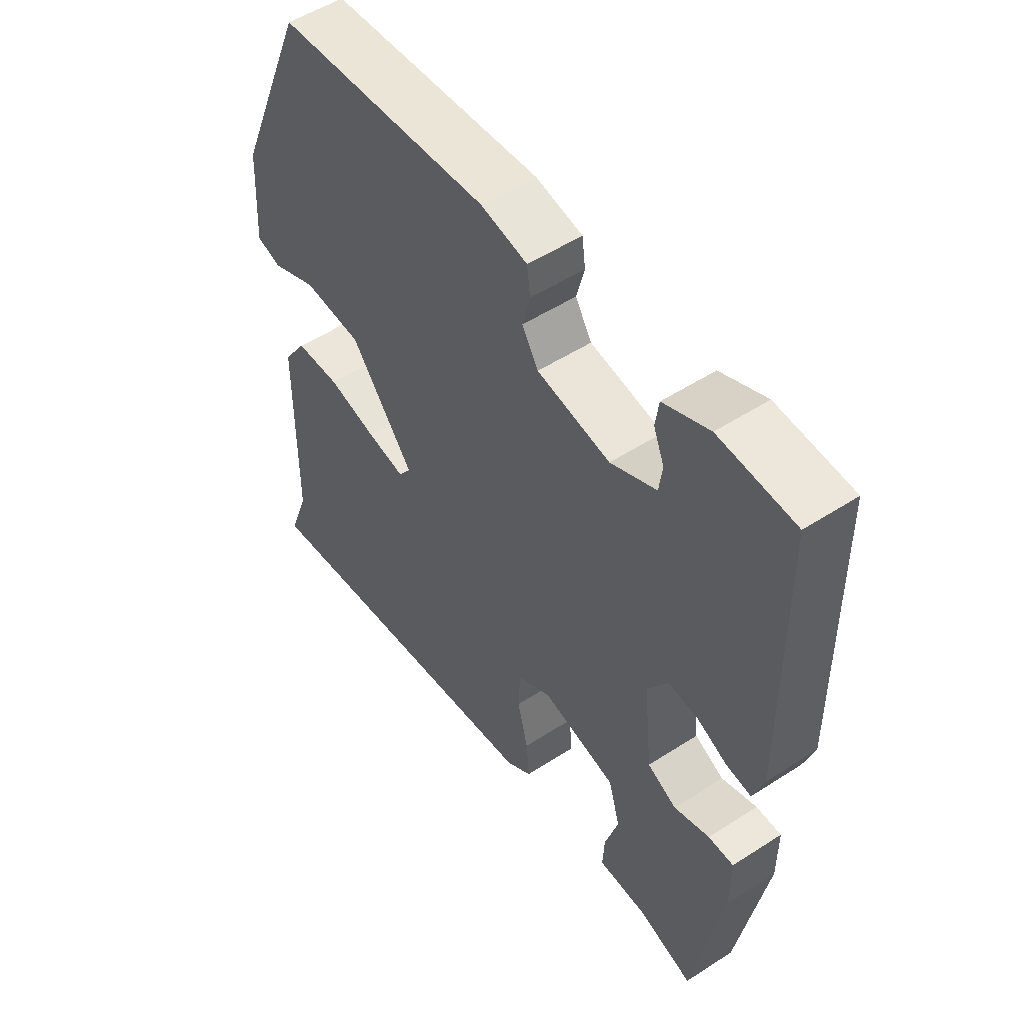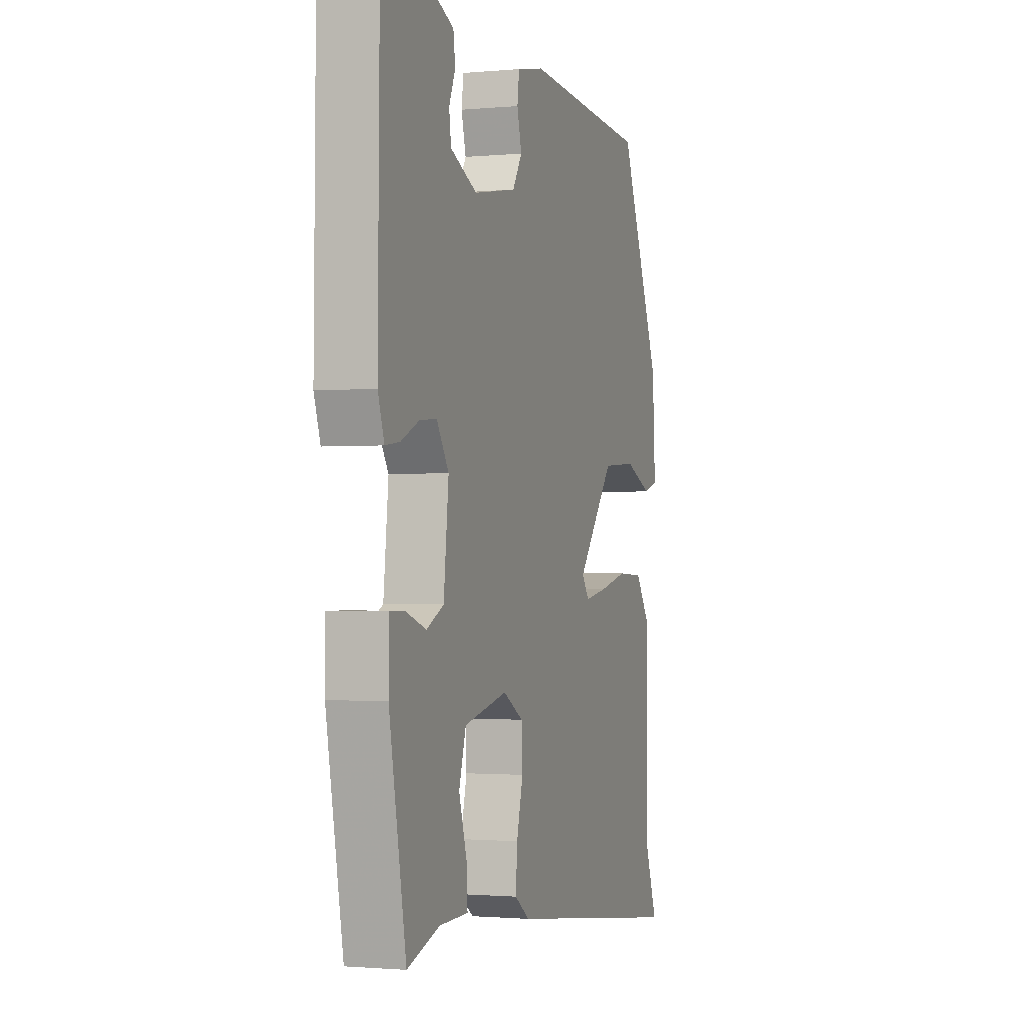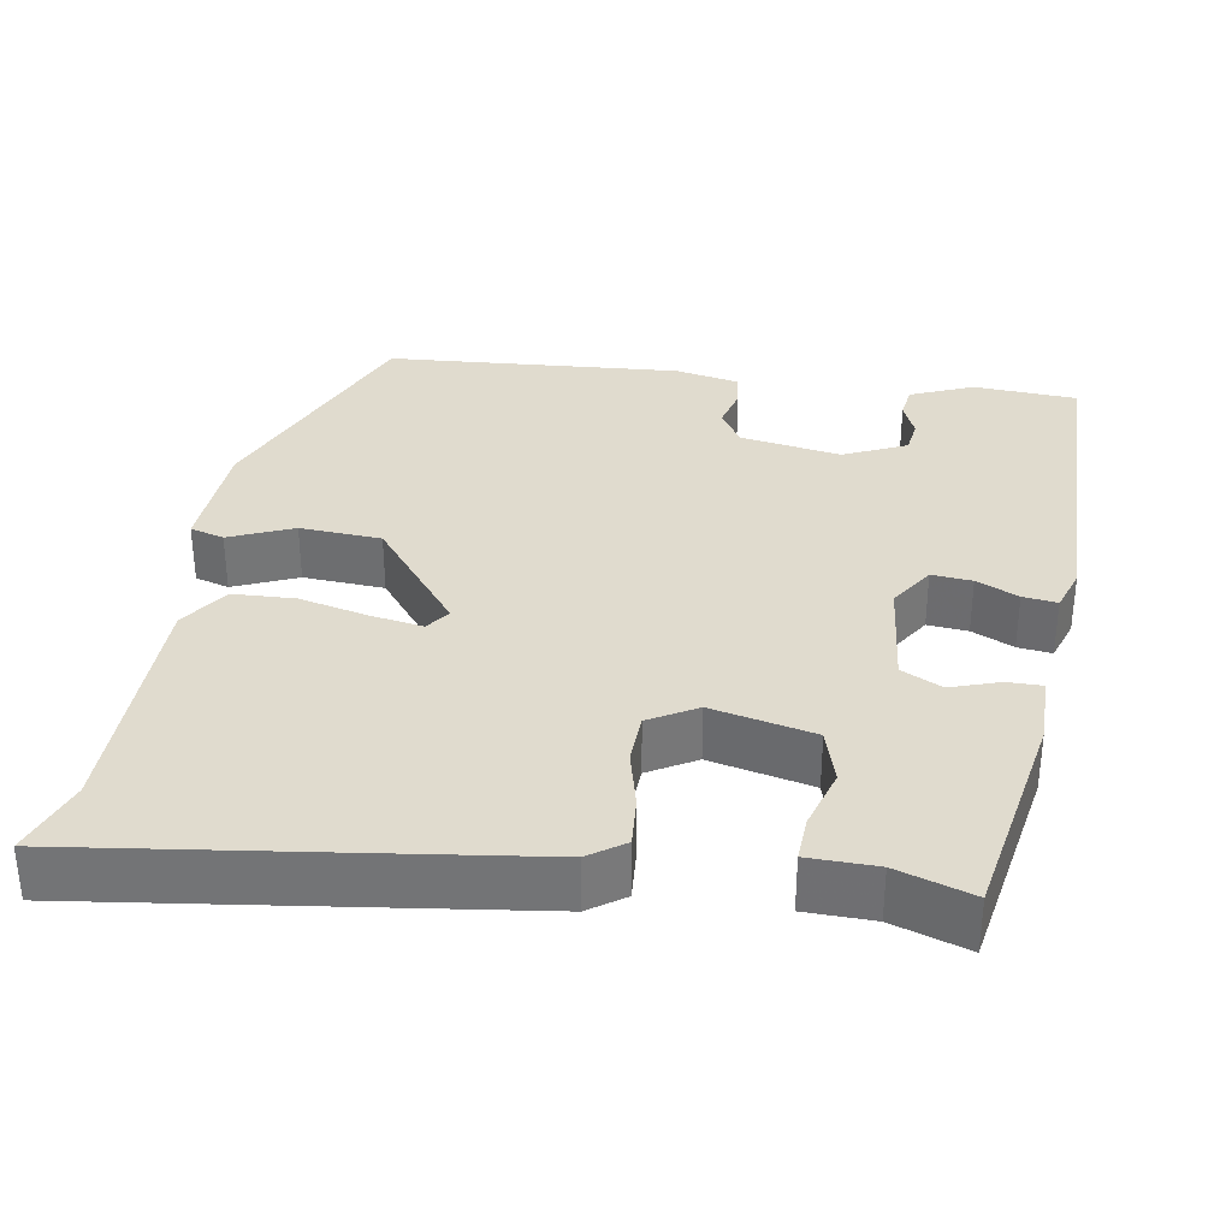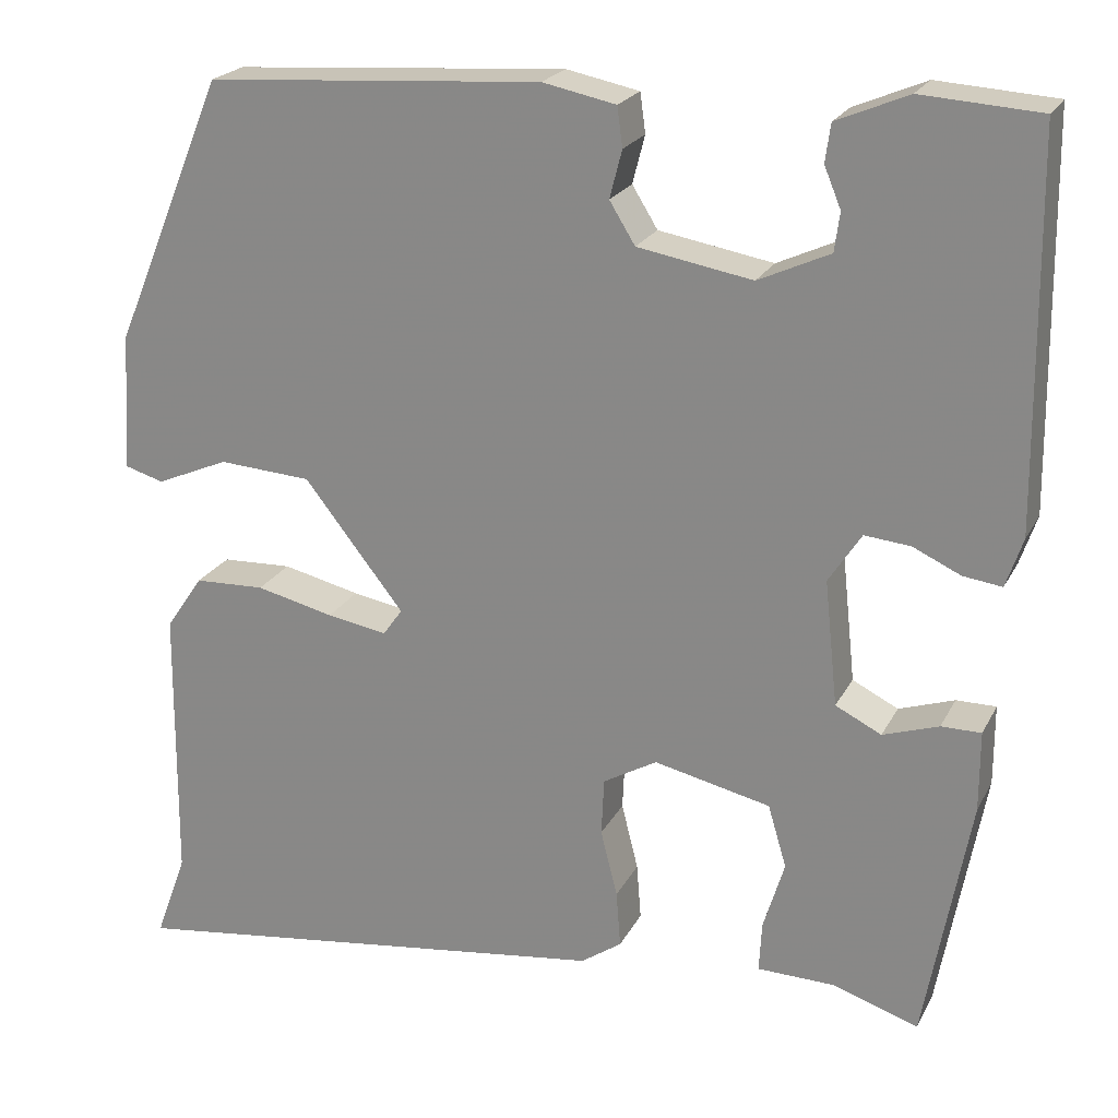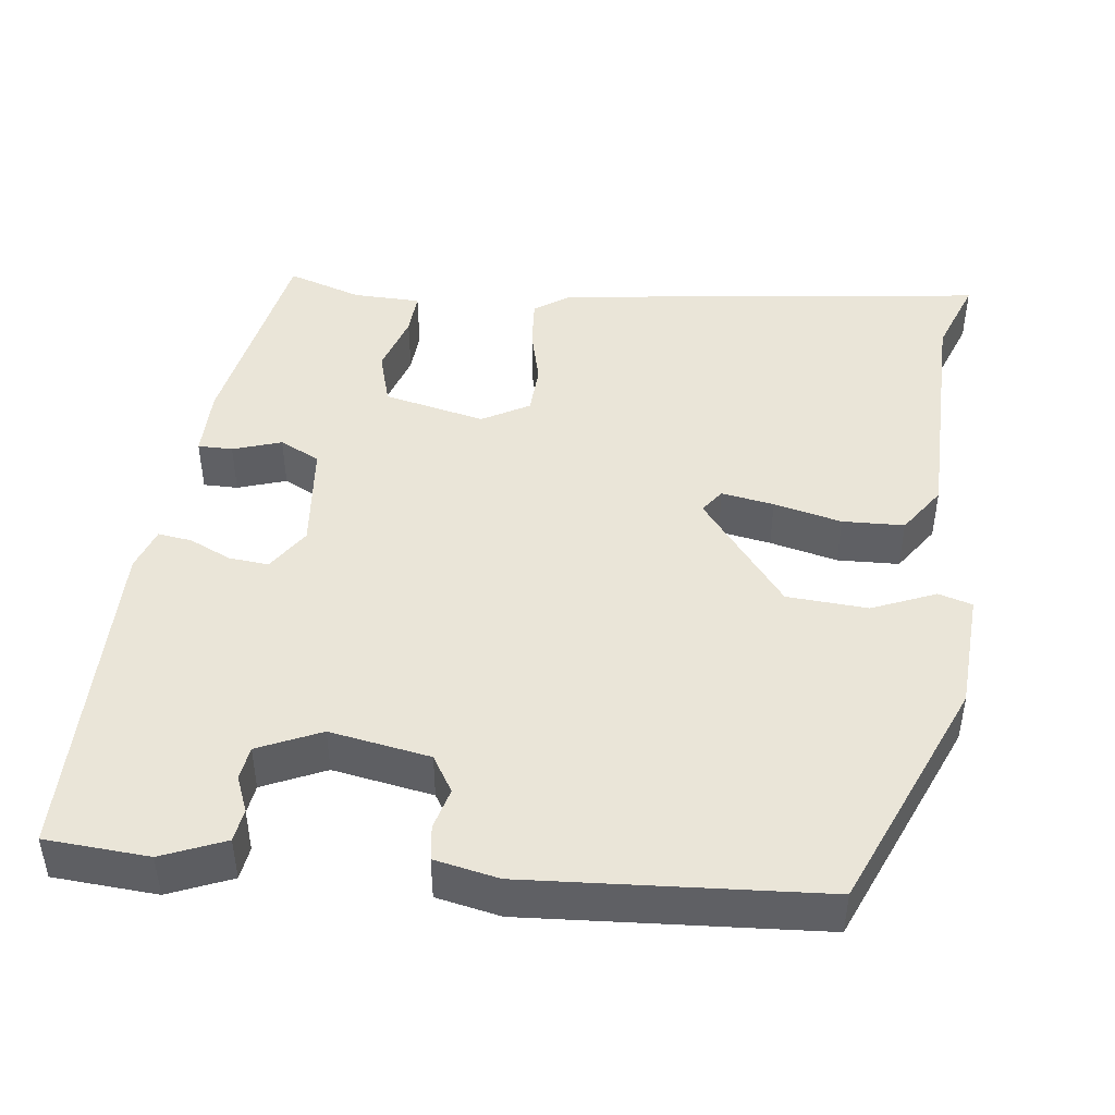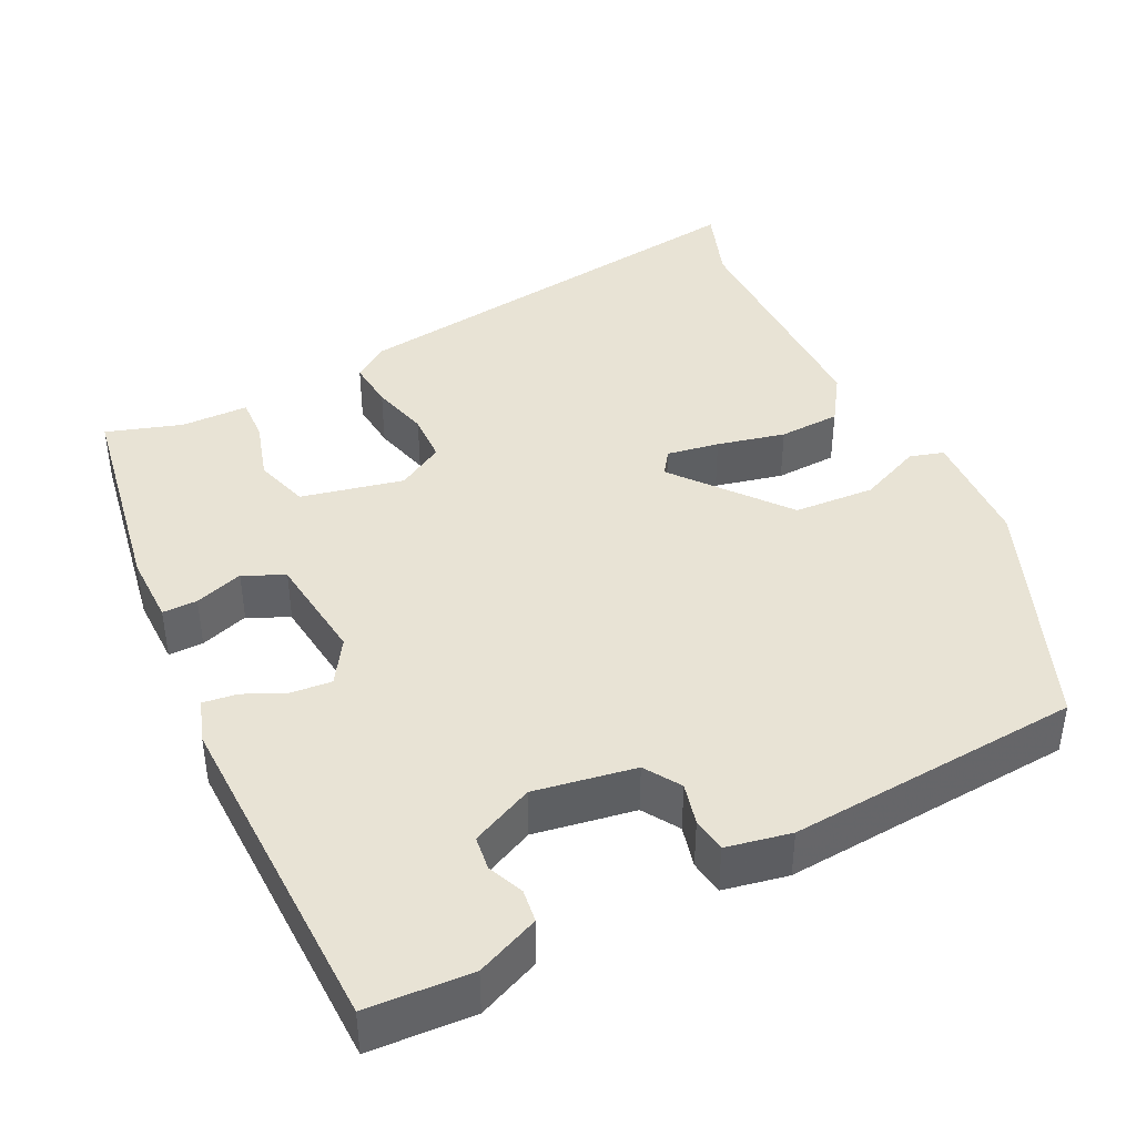
<metadata>
{"format":"obj","ext":"obj","renderer":"f3d","projection":"perspective","resolution":1024,"background":"white","views":[{"elev":52.3,"azim":-124.9,"up":"+Z"},{"elev":-1.4,"azim":-71.2,"up":"+Z"},{"elev":33.6,"azim":-170.8,"up":"+Y"},{"elev":22.0,"azim":-158.8,"up":"+Z"},{"elev":45.1,"azim":7.1,"up":"+Y"},{"elev":41.2,"azim":-26.8,"up":"+Y"}]}
</metadata>
<code>
v -0.5 0.07 0.511
v -0.366 0.07 0.52
v -0.285 0.07 0.486
v -0.279 0.07 0.443
v -0.298 0.07 0.397
v -0.292 0.07 0.353
v -0.211 0.07 0.316
v -0.081 0.07 0.339
v -0.052 0.07 0.386
v -0.066 0.07 0.44
v -0.06 0.07 0.485
v 0.023 0.07 0.502
v 0.403 0.07 0.476
v 0.53 0.07 0.172
v 0.539 0.07 0.016
v 0.495 0.07 0.003
v 0.413 0.07 0.038
v 0.308 0.07 0.031
v 0.195 0.07 -0.113
v 0.217 0.07 -0.144
v 0.285 0.07 -0.132
v 0.373 0.07 -0.111
v 0.453 0.07 -0.114
v 0.495 0.07 -0.176
v 0.498 0.07 -0.494
v 0.534 0.07 -0.593
v -0.026 0.07 -0.52
v -0.072 0.07 -0.488
v -0.067 0.07 -0.424
v -0.048 0.07 -0.348
v -0.051 0.07 -0.283
v -0.112 0.07 -0.248
v -0.244 0.07 -0.278
v -0.265 0.07 -0.349
v -0.241 0.07 -0.428
v -0.238 0.07 -0.485
v -0.326 0.07 -0.487
v -0.423 0.07 -0.519
v -0.474 0.07 -0.24
v -0.474 0.07 -0.149
v -0.429 0.07 -0.149
v -0.366 0.07 -0.17
v -0.314 0.07 -0.144
v -0.299 0.07 -0.002
v -0.336 0.07 0.055
v -0.388 0.07 0.05
v -0.442 0.07 0.025
v -0.486 0.07 0.019
v -0.505 0.07 0.075
v -0.5 0 0.511
v -0.366 0 0.52
v -0.285 0 0.486
v -0.279 0 0.443
v -0.298 0 0.397
v -0.292 0 0.353
v -0.211 0 0.316
v -0.081 0 0.339
v -0.052 0 0.386
v -0.066 0 0.44
v -0.06 0 0.485
v 0.023 0 0.502
v 0.403 0 0.476
v 0.53 0 0.172
v 0.539 0 0.016
v 0.495 0 0.003
v 0.413 0 0.038
v 0.308 0 0.031
v 0.195 0 -0.113
v 0.217 0 -0.144
v 0.285 0 -0.132
v 0.373 0 -0.111
v 0.453 0 -0.114
v 0.495 0 -0.176
v 0.498 0 -0.494
v 0.534 0 -0.593
v -0.026 0 -0.52
v -0.072 0 -0.488
v -0.067 0 -0.424
v -0.048 0 -0.348
v -0.051 0 -0.283
v -0.112 0 -0.248
v -0.244 0 -0.278
v -0.265 0 -0.349
v -0.241 0 -0.428
v -0.238 0 -0.485
v -0.326 0 -0.487
v -0.423 0 -0.519
v -0.474 0 -0.24
v -0.474 0 -0.149
v -0.429 0 -0.149
v -0.366 0 -0.17
v -0.314 0 -0.144
v -0.299 0 -0.002
v -0.336 0 0.055
v -0.388 0 0.05
v -0.442 0 0.025
v -0.486 0 0.019
v -0.505 0 0.075
f 1 2 3
f 49 1 3
f 48 49 3
f 47 48 3
f 46 47 3
f 40 41 42
f 39 40 42
f 38 39 42
f 37 38 42
f 36 37 42
f 35 36 42
f 34 35 42
f 33 34 42 43
f 32 33 43 44
f 28 29 30
f 27 28 30
f 26 27 30
f 25 26 30
f 25 30 31
f 24 25 31
f 23 24 31
f 22 23 31
f 21 22 31
f 20 21 31 32
f 15 16 17
f 14 15 17
f 13 14 17
f 12 13 17
f 11 12 17
f 10 11 17
f 9 10 17
f 8 9 17 18
f 7 8 18 19
f 3 4 5
f 46 3 5
f 45 46 5 6
f 32 44 45
f 20 32 45
f 19 20 45
f 7 19 45
f 6 7 45
f 52 51 50
f 52 50 98
f 52 98 97
f 52 97 96
f 52 96 95
f 91 90 89
f 91 89 88
f 91 88 87
f 91 87 86
f 91 86 85
f 91 85 84
f 91 84 83
f 92 91 83 82
f 93 92 82 81
f 79 78 77
f 79 77 76
f 79 76 75
f 79 75 74
f 80 79 74
f 80 74 73
f 80 73 72
f 80 72 71
f 80 71 70
f 81 80 70 69
f 66 65 64
f 66 64 63
f 66 63 62
f 66 62 61
f 66 61 60
f 66 60 59
f 66 59 58
f 67 66 58 57
f 68 67 57 56
f 54 53 52
f 54 52 95
f 55 54 95 94
f 94 93 81
f 94 81 69
f 94 69 68
f 94 68 56
f 94 56 55
f 1 50 51 2
f 2 51 52 3
f 3 52 53 4
f 4 53 54 5
f 5 54 55 6
f 6 55 56 7
f 7 56 57 8
f 8 57 58 9
f 9 58 59 10
f 10 59 60 11
f 11 60 61 12
f 12 61 62 13
f 13 62 63 14
f 14 63 64 15
f 15 64 65 16
f 16 65 66 17
f 17 66 67 18
f 18 67 68 19
f 19 68 69 20
f 20 69 70 21
f 21 70 71 22
f 22 71 72 23
f 23 72 73 24
f 24 73 74 25
f 25 74 75 26
f 26 75 76 27
f 27 76 77 28
f 28 77 78 29
f 29 78 79 30
f 30 79 80 31
f 31 80 81 32
f 32 81 82 33
f 33 82 83 34
f 34 83 84 35
f 35 84 85 36
f 36 85 86 37
f 37 86 87 38
f 38 87 88 39
f 39 88 89 40
f 40 89 90 41
f 41 90 91 42
f 42 91 92 43
f 43 92 93 44
f 44 93 94 45
f 45 94 95 46
f 46 95 96 47
f 47 96 97 48
f 48 97 98 49
f 49 98 50 1

</code>
